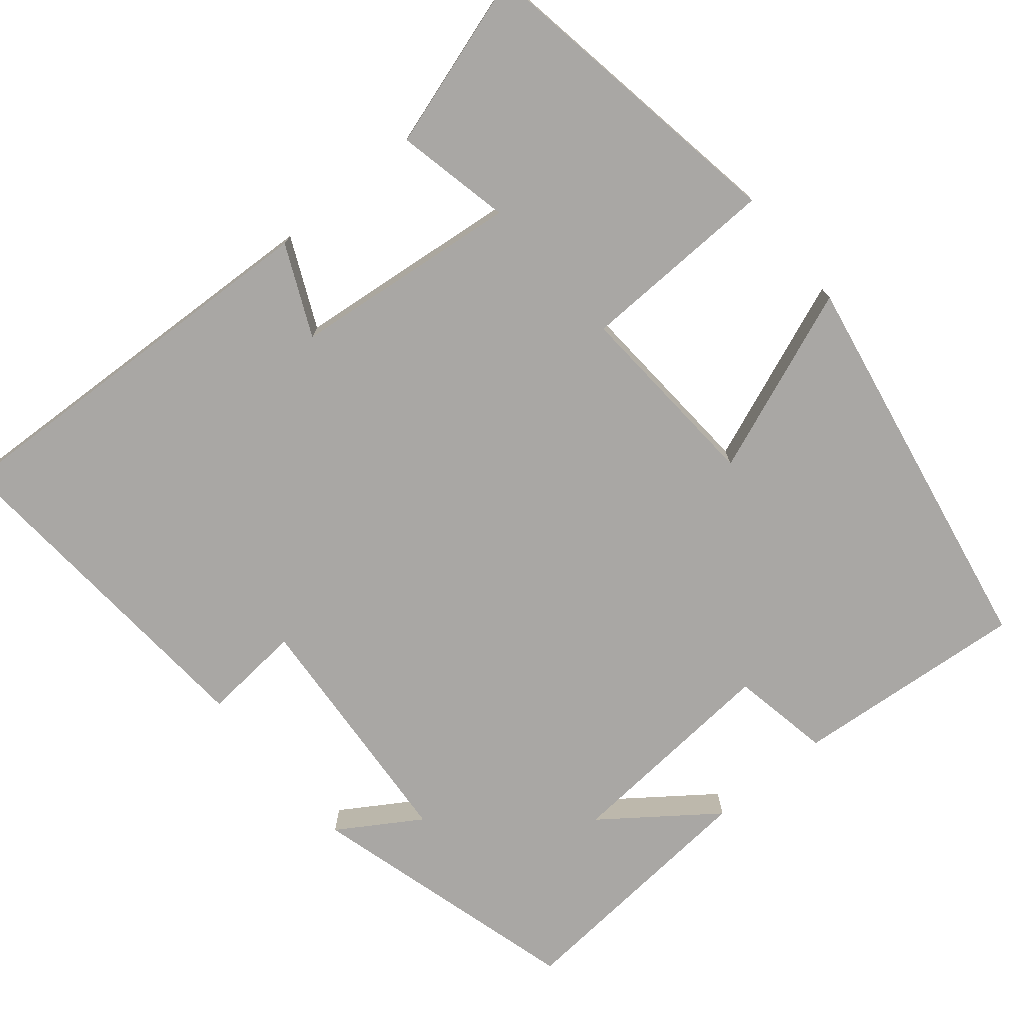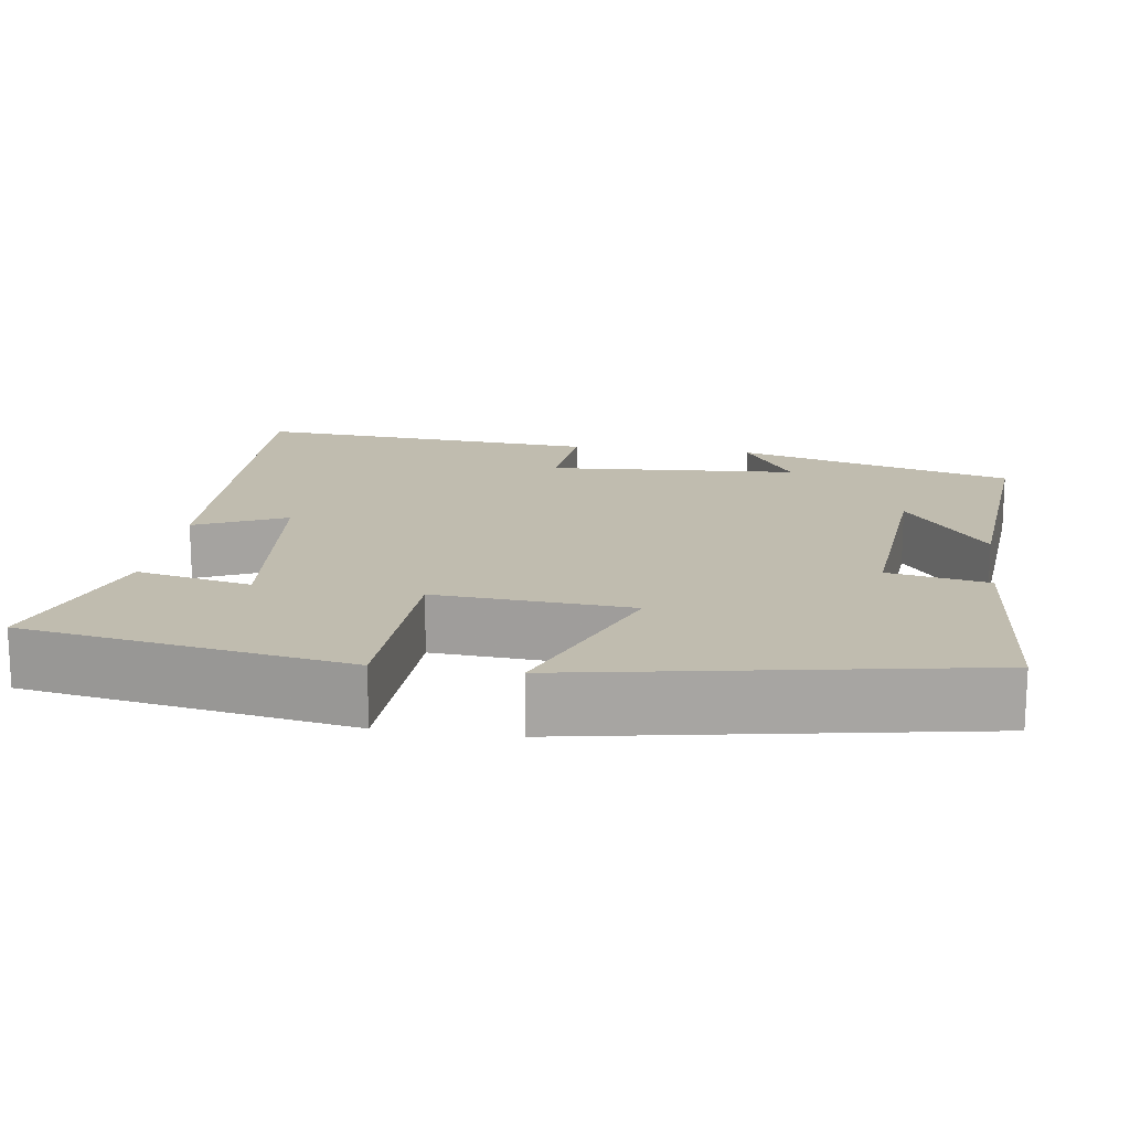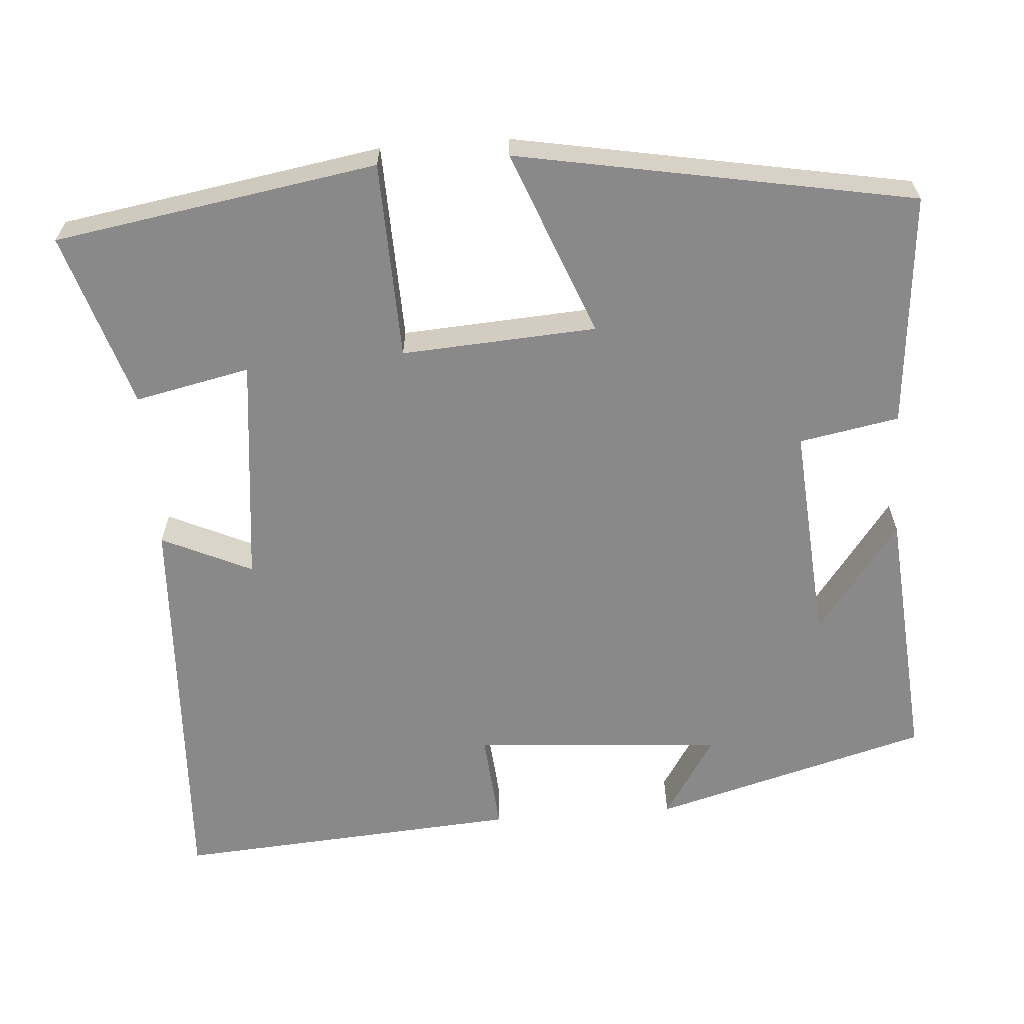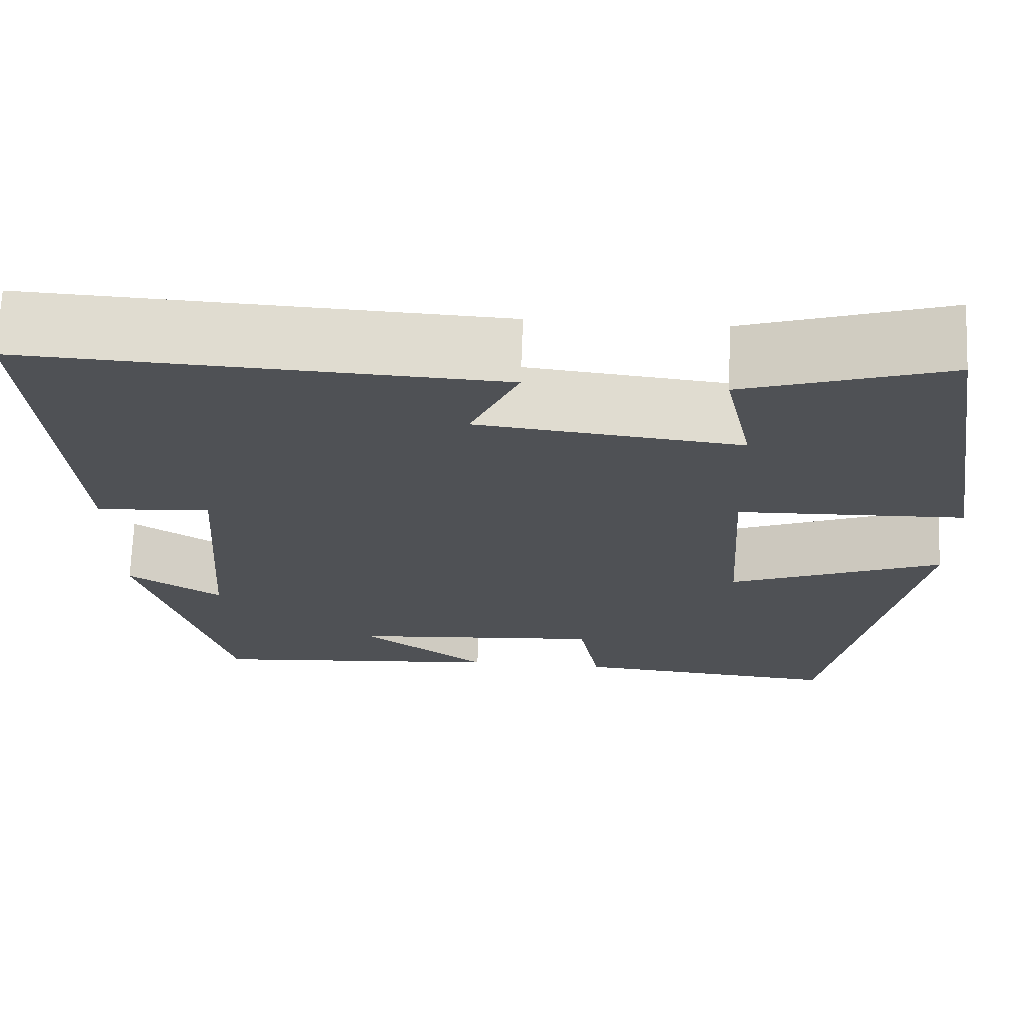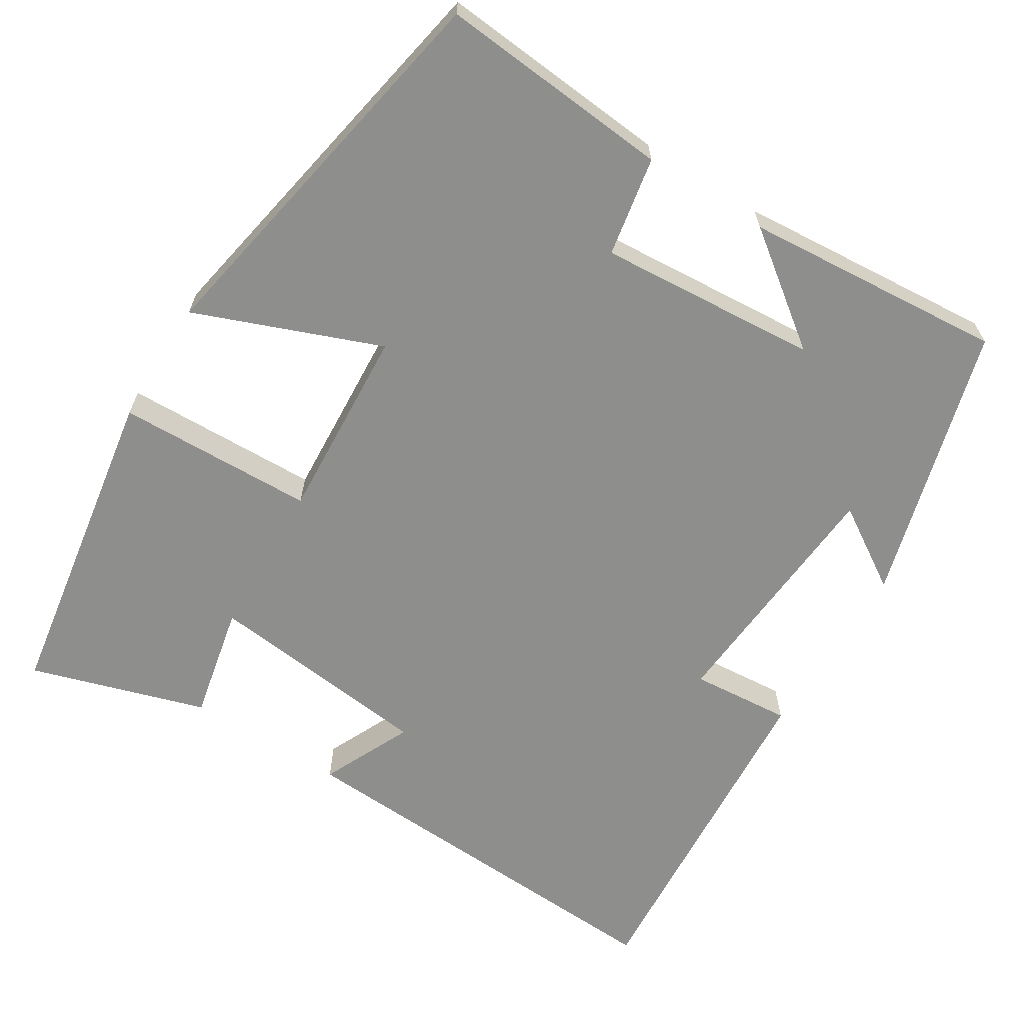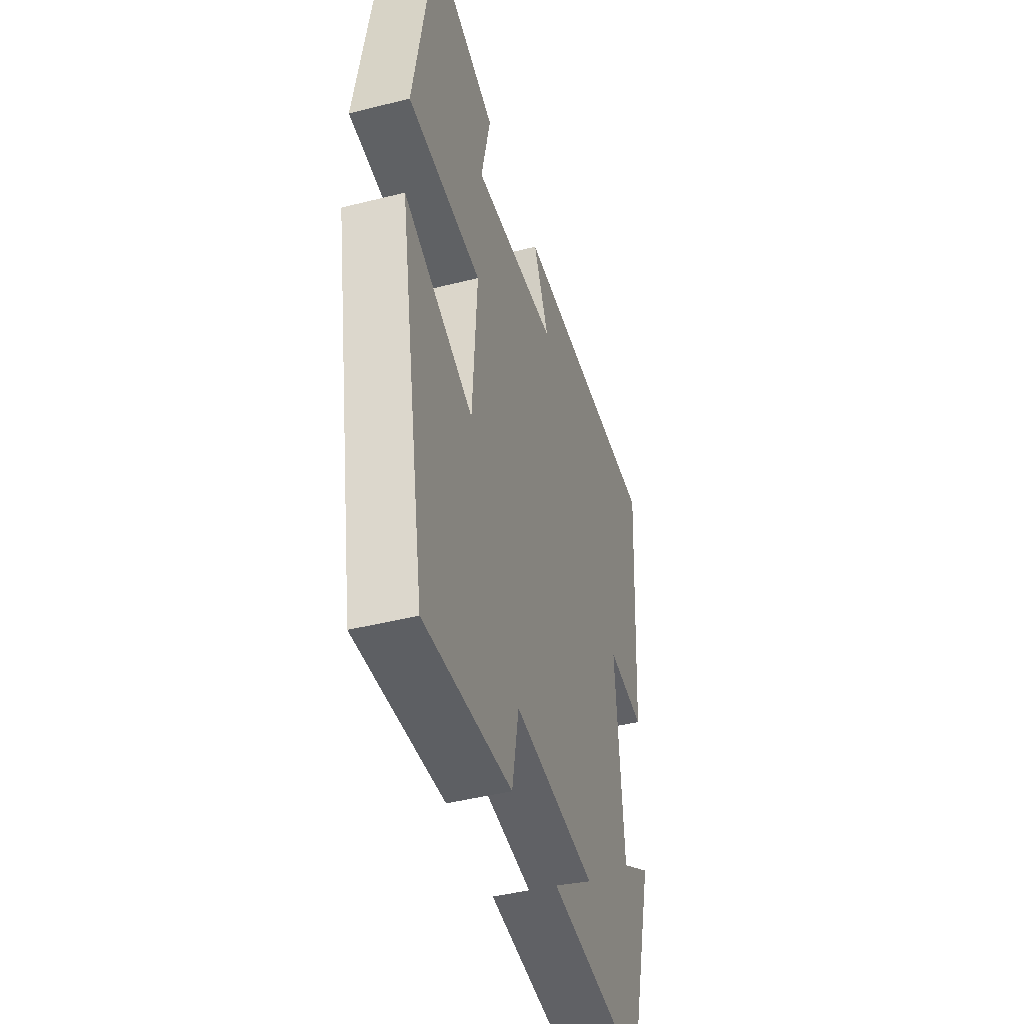
<metadata>
{"format":"obj","ext":"obj","renderer":"f3d","projection":"perspective","resolution":1024,"background":"white","views":[{"elev":-74.7,"azim":39.7,"up":"+Y"},{"elev":16.3,"azim":98.4,"up":"+Y"},{"elev":-63.0,"azim":94.2,"up":"+Y"},{"elev":70.0,"azim":2.2,"up":"+Z"},{"elev":-64.9,"azim":148.0,"up":"+Y"},{"elev":-44.9,"azim":106.3,"up":"+Z"}]}
</metadata>
<code>
v 0.431 0.07 0.571
v 0.5 0.07 0.153
v 0.244 0.07 0.145
v 0.26 0.07 -0.107
v 0.5 0.07 -0.013
v 0.406 0.07 -0.526
v 0.103 0.07 -0.5
v 0.079 0.07 -0.371
v -0.207 0.07 -0.393
v -0.063 0.07 -0.5
v -0.401 0.07 -0.528
v -0.5 0.07 -0.17
v -0.394 0.07 -0.237
v -0.37 0.07 0.087
v -0.5 0.07 0.076
v -0.532 0.07 0.525
v -0.006 0.07 0.5
v -0.06 0.07 0.383
v 0.236 0.07 0.351
v 0.204 0.07 0.5
v 0.431 0 0.571
v 0.5 0 0.153
v 0.244 0 0.145
v 0.26 0 -0.107
v 0.5 0 -0.013
v 0.406 0 -0.526
v 0.103 0 -0.5
v 0.079 0 -0.371
v -0.207 0 -0.393
v -0.063 0 -0.5
v -0.401 0 -0.528
v -0.5 0 -0.17
v -0.394 0 -0.237
v -0.37 0 0.087
v -0.5 0 0.076
v -0.532 0 0.525
v -0.006 0 0.5
v -0.06 0 0.383
v 0.236 0 0.351
v 0.204 0 0.5
f 19 20 1 2
f 18 19 2 3
f 15 16 17 18
f 14 15 18 3
f 13 14 3 4
f 11 12 13
f 9 10 11
f 9 11 13
f 8 9 13 4
f 6 7 8
f 4 5 6 8
f 22 21 40 39
f 23 22 39 38
f 38 37 36 35
f 23 38 35 34
f 24 23 34 33
f 33 32 31
f 31 30 29
f 33 31 29
f 24 33 29 28
f 28 27 26
f 28 26 25 24
f 1 21 22 2
f 2 22 23 3
f 3 23 24 4
f 4 24 25 5
f 5 25 26 6
f 6 26 27 7
f 7 27 28 8
f 8 28 29 9
f 9 29 30 10
f 10 30 31 11
f 11 31 32 12
f 12 32 33 13
f 13 33 34 14
f 14 34 35 15
f 15 35 36 16
f 16 36 37 17
f 17 37 38 18
f 18 38 39 19
f 19 39 40 20
f 20 40 21 1

</code>
